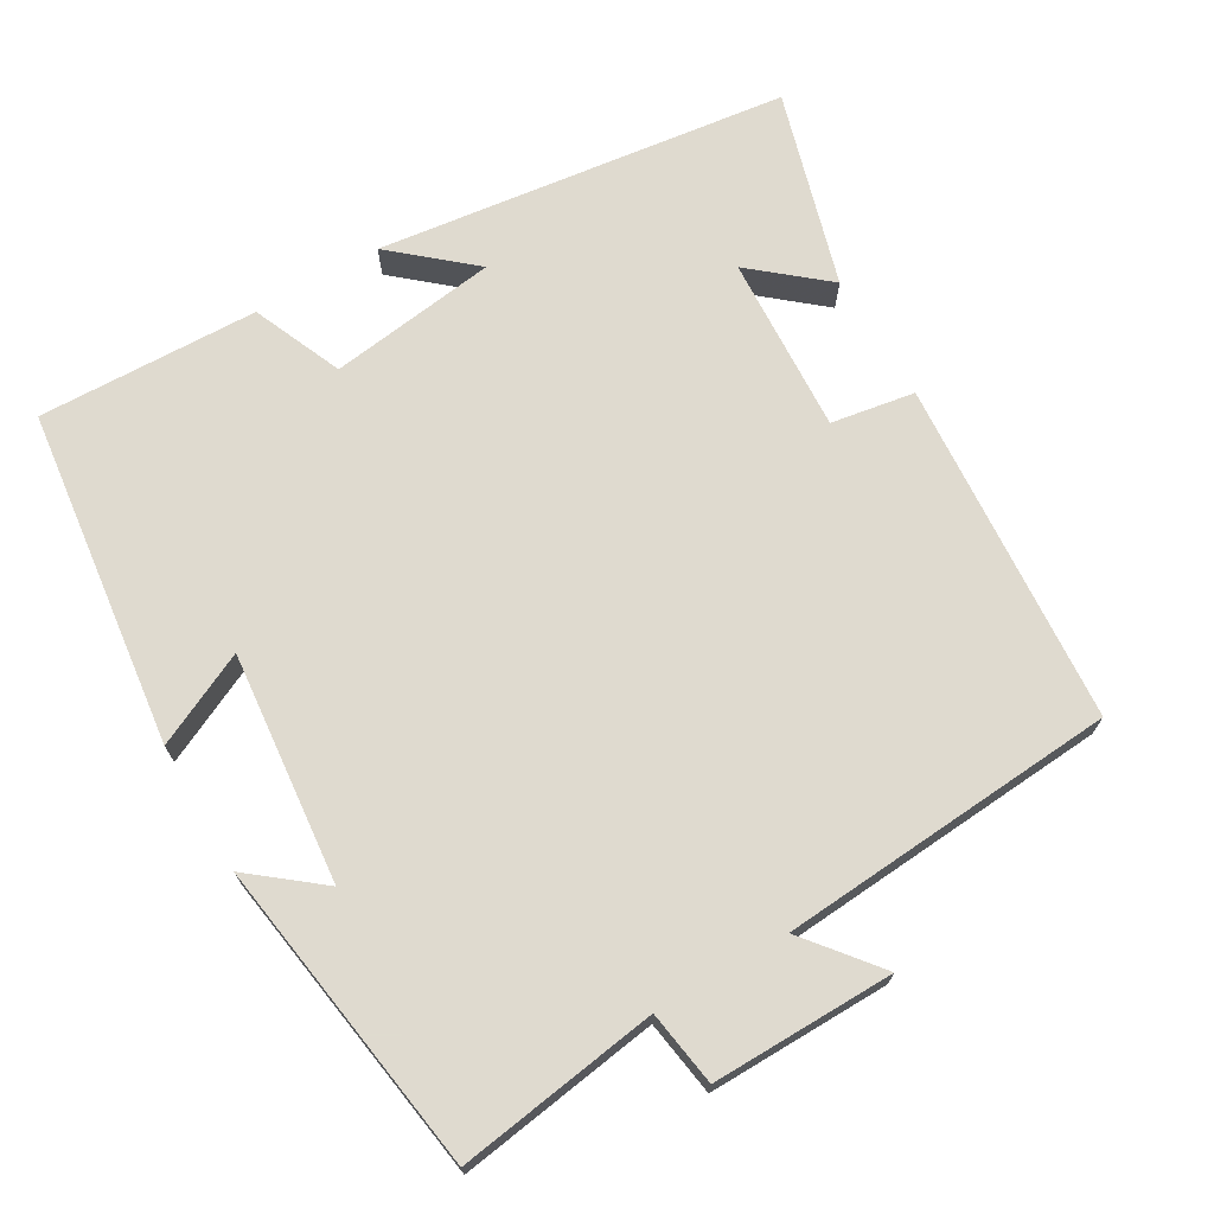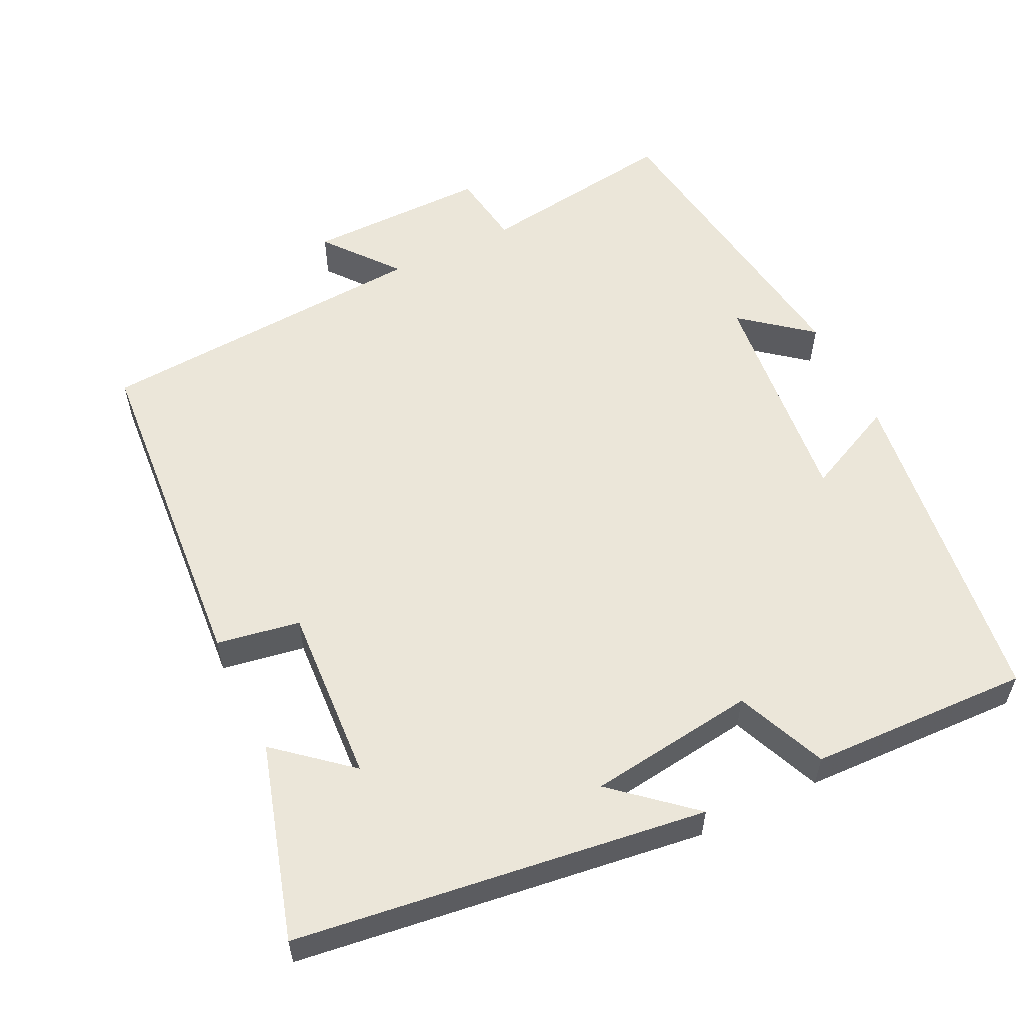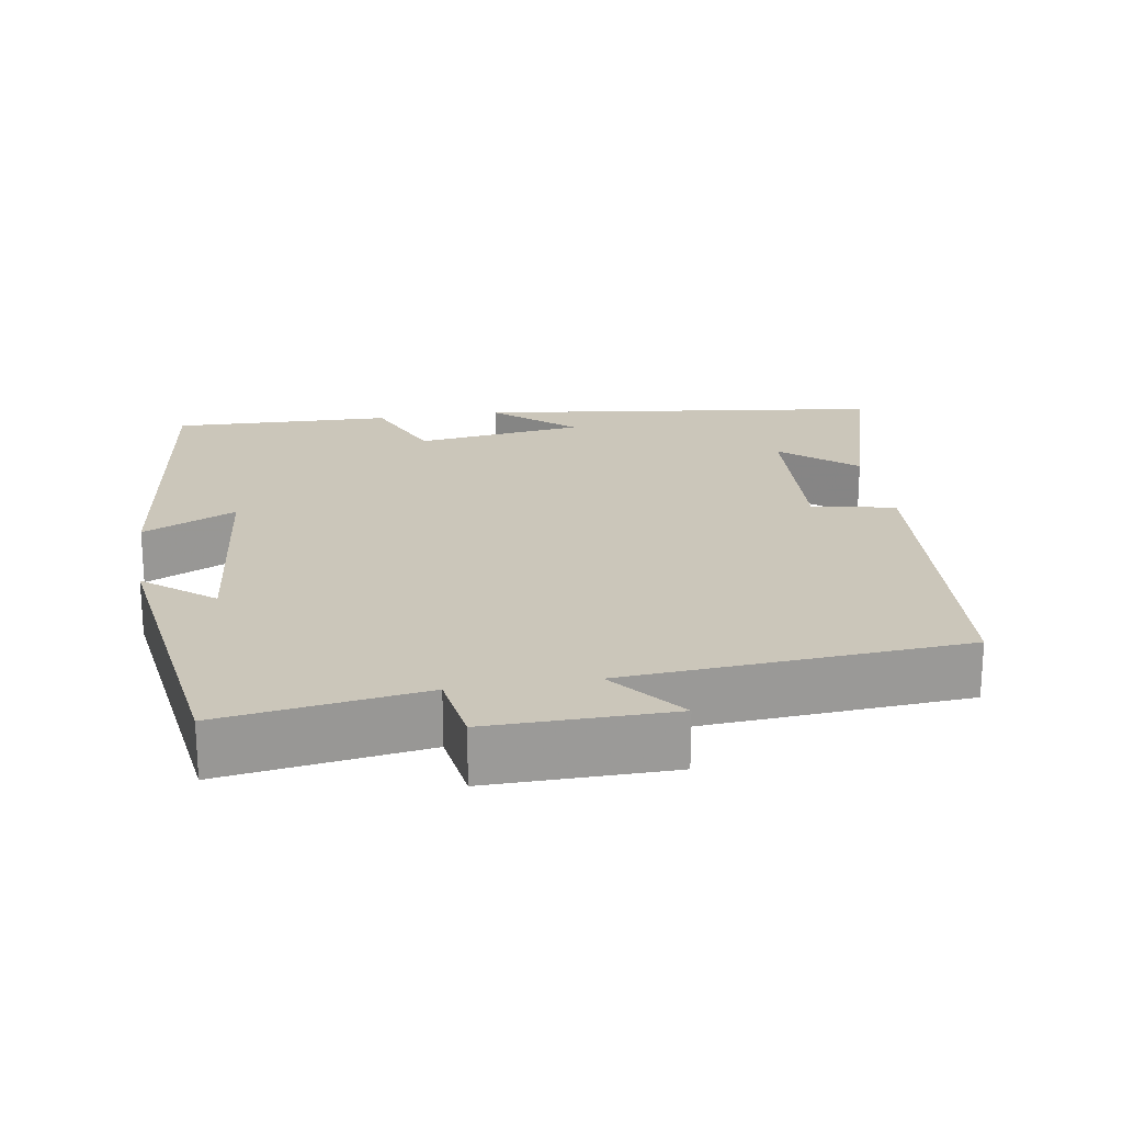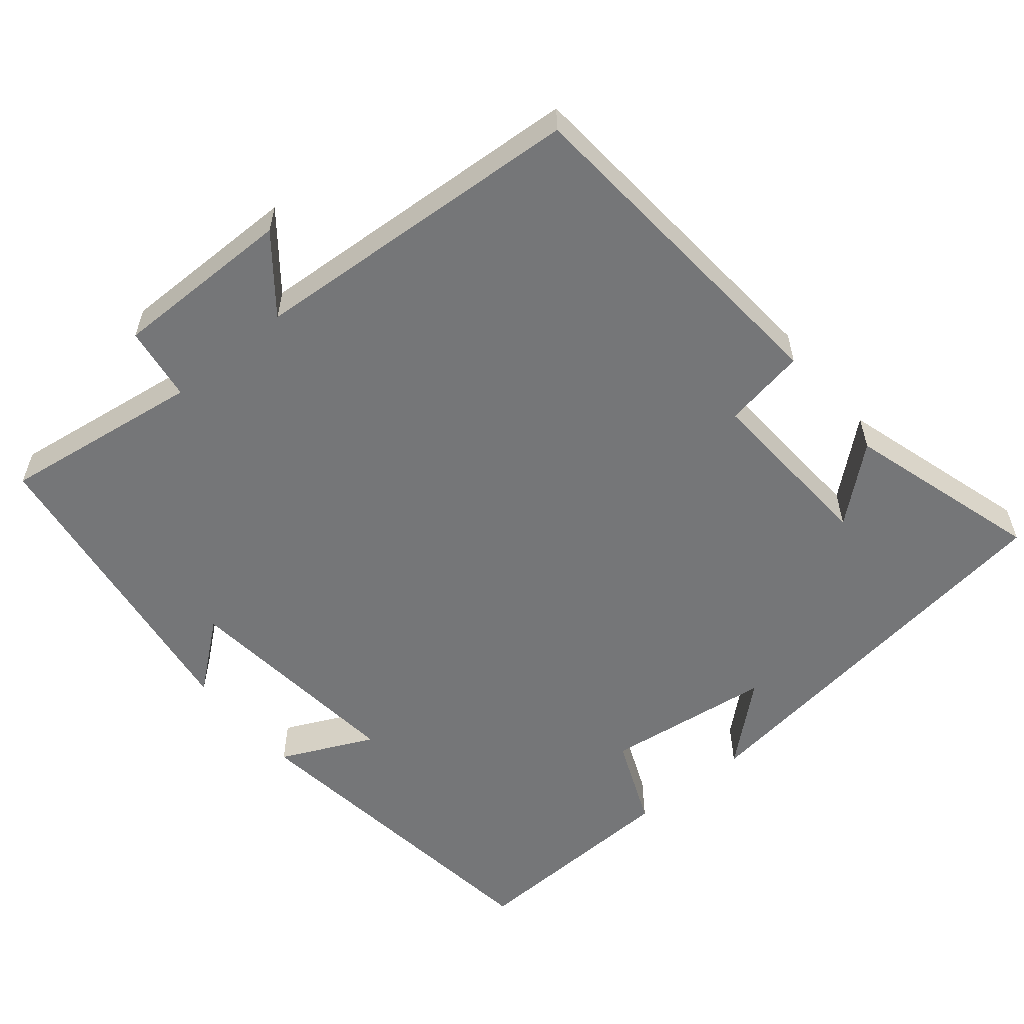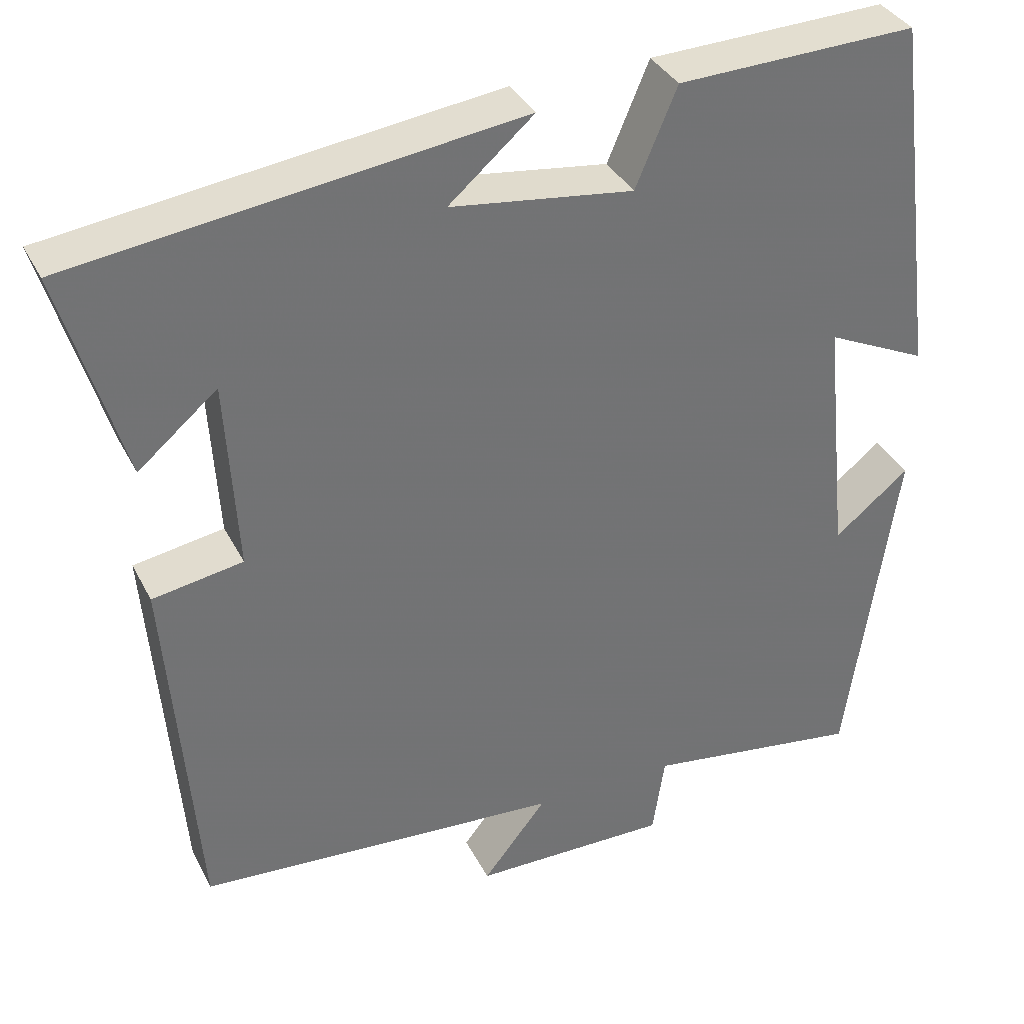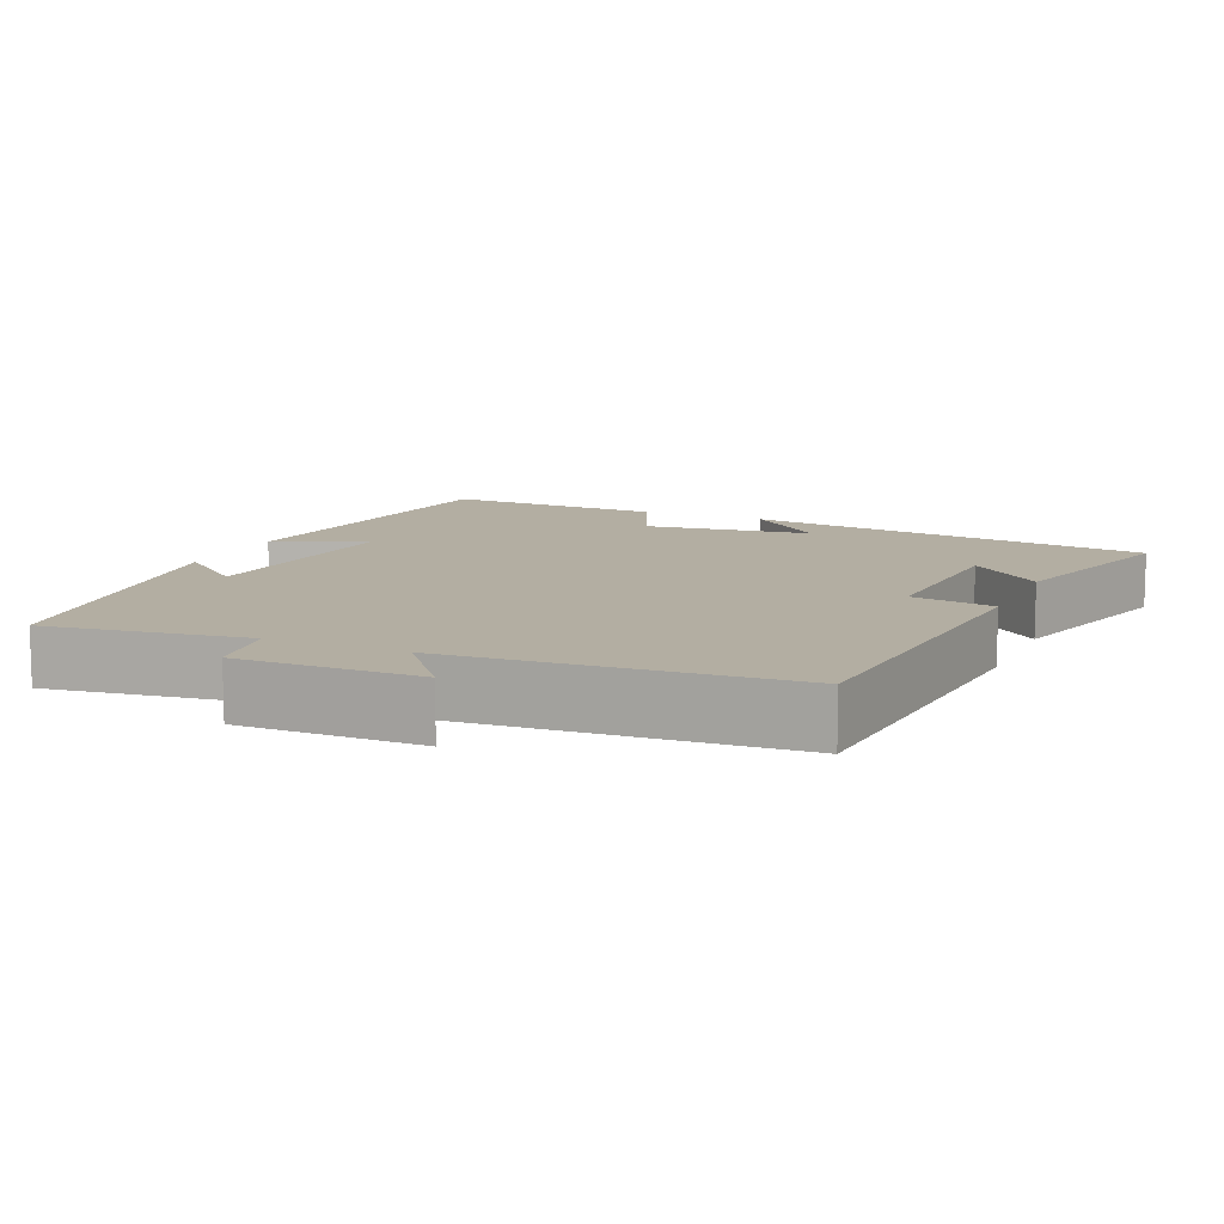
<metadata>
{"format":"obj","ext":"obj","renderer":"f3d","projection":"perspective","resolution":1024,"background":"white","views":[{"elev":70.6,"azim":149.5,"up":"+Y"},{"elev":56.6,"azim":-25.9,"up":"+Y"},{"elev":21.1,"azim":170.7,"up":"+Y"},{"elev":-56.8,"azim":-140.3,"up":"+Y"},{"elev":35.7,"azim":-24.2,"up":"+Z"},{"elev":10.8,"azim":-156.4,"up":"+Y"}]}
</metadata>
<code>
v 0.442 0.07 0.51
v 0.5 0.07 0.058
v 0.375 0.07 0.117
v 0.407 0.07 -0.191
v 0.5 0.07 -0.116
v 0.439 0.07 -0.539
v 0.169 0.07 -0.5
v 0.154 0.07 -0.601
v -0.09 0.07 -0.599
v -0.011 0.07 -0.5
v -0.464 0.07 -0.469
v -0.5 0.07 -0.008
v -0.388 0.07 0.011
v -0.402 0.07 0.249
v -0.5 0.07 0.166
v -0.577 0.07 0.428
v -0.026 0.07 0.5
v -0.131 0.07 0.409
v 0.095 0.07 0.379
v 0.146 0.07 0.5
v 0.442 0 0.51
v 0.5 0 0.058
v 0.375 0 0.117
v 0.407 0 -0.191
v 0.5 0 -0.116
v 0.439 0 -0.539
v 0.169 0 -0.5
v 0.154 0 -0.601
v -0.09 0 -0.599
v -0.011 0 -0.5
v -0.464 0 -0.469
v -0.5 0 -0.008
v -0.388 0 0.011
v -0.402 0 0.249
v -0.5 0 0.166
v -0.577 0 0.428
v -0.026 0 0.5
v -0.131 0 0.409
v 0.095 0 0.379
v 0.146 0 0.5
f 1 2 3
f 20 1 3
f 19 20 3
f 18 19 3 4
f 16 17 18
f 16 18 4
f 14 15 16
f 14 16 4
f 13 14 4
f 12 13 4
f 11 12 4
f 10 11 4
f 7 8 9 10
f 7 10 4
f 4 5 6 7
f 23 22 21
f 23 21 40
f 23 40 39
f 24 23 39 38
f 38 37 36
f 24 38 36
f 36 35 34
f 24 36 34
f 24 34 33
f 24 33 32
f 24 32 31
f 24 31 30
f 30 29 28 27
f 24 30 27
f 27 26 25 24
f 1 21 22 2
f 2 22 23 3
f 3 23 24 4
f 4 24 25 5
f 5 25 26 6
f 6 26 27 7
f 7 27 28 8
f 8 28 29 9
f 9 29 30 10
f 10 30 31 11
f 11 31 32 12
f 12 32 33 13
f 13 33 34 14
f 14 34 35 15
f 15 35 36 16
f 16 36 37 17
f 17 37 38 18
f 18 38 39 19
f 19 39 40 20
f 20 40 21 1

</code>
